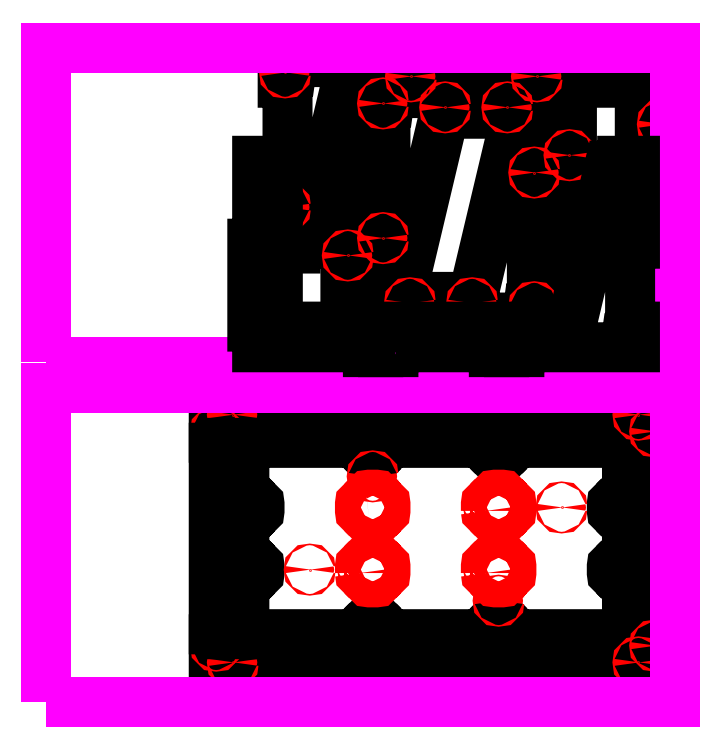
<metadata>
{"format":"dxf","ext":"dxf","renderer":"ezdxf+matplotlib","layout":"modelspace","background":"white","min_lineweight":24,"dpi":150}
</metadata>
<code>
0
SECTION
2
ENTITIES
0
LWPOLYLINE
8
CUT_THRU
90
       64
70
     1
43
0
10
270.4
20
97.75
10
256
20
97.75
42
0.4142
10
255.8
20
97.59
42
-1
10
255.5
20
97.59
10
255.5
20
98.49
10
253.9
20
98.49
10
253.9
20
97.01
42
0.4142
10
254.1
20
96.85
42
-1
10
254.1
20
96.54
10
253
20
96.54
42
-1
10
253
20
96.85
42
0.4142
10
253.2
20
97.01
10
253.2
20
98.49
10
251.6
20
98.49
10
251.6
20
97.59
42
-1
10
251.3
20
97.59
42
0.4142
10
251.2
20
97.75
10
234
20
97.75
10
234
20
94.59
10
234.9
20
94.59
42
-1
10
234.9
20
94.28
42
0.4142
10
234.7
20
94.12
10
234.7
20
82.4
42
0.4142
10
234.9
20
82.24
42
-1
10
234.9
20
81.93
10
234
20
81.93
10
234
20
69.27
10
235.9
20
69.27
10
235.9
20
70.17
42
-1
10
236.2
20
70.17
42
0.4142
10
236.4
20
70.01
10
237.9
20
70.01
10
243.7
20
94.59
10
288.5
20
94.59
10
288.5
20
70.01
10
290
20
70.01
42
0.4142
10
290.1
20
70.17
42
-1
10
290.4
20
70.17
10
290.4
20
69.27
10
291.7
20
69.27
10
291.7
20
81.47
42
0.4142
10
291.5
20
81.62
42
-1
10
291.5
20
81.93
10
292.4
20
81.93
10
292.4
20
94.59
10
291.5
20
94.59
42
-1
10
291.5
20
94.9
42
0.4142
10
291.7
20
95.06
10
291.7
20
97.75
10
275.2
20
97.75
42
0.4142
10
275.1
20
97.59
42
-1
10
274.7
20
97.59
10
274.7
20
98.49
10
273.2
20
98.49
10
273.2
20
97.01
42
0.4142
10
273.3
20
96.85
42
-1
10
273.3
20
96.54
10
272.3
20
96.54
42
-1
10
272.3
20
96.85
42
0.4142
10
272.4
20
97.01
10
272.4
20
98.49
10
270.8
20
98.49
10
270.8
20
97.59
42
-1
10
270.5
20
97.59
42
0.4142
0
LWPOLYLINE
8
CUT_THRU
90
       65
70
     1
43
0
10
244.3
20
87.21
10
244.3
20
75.02
42
0.4142
10
244.4
20
74.86
42
-1
10
244.4
20
74.55
10
243.6
20
74.55
10
243.6
20
61.89
10
244.4
20
61.89
42
-1
10
244.4
20
61.58
42
0.4142
10
244.3
20
61.43
10
244.3
20
58.74
10
251
20
58.74
42
0.4142
10
251.2
20
58.9
42
-1
10
251.5
20
58.9
10
251.5
20
58
10
253
20
58
10
253
20
59.48
42
0.4142
10
252.9
20
59.64
42
-1
10
252.9
20
59.95
10
253.9
20
59.95
42
-1
10
253.9
20
59.64
42
0.4142
10
253.8
20
59.48
10
253.8
20
58
10
255.4
20
58
10
255.4
20
58.9
42
-1
10
255.7
20
58.9
42
0.4142
10
255.8
20
58.74
10
260.5
20
58.74
42
0.4142
10
260.6
20
58.9
42
-1
10
261
20
58.9
10
261
20
58
10
262.5
20
58
10
262.5
20
59.48
42
0.4142
10
262.4
20
59.64
42
-1
10
262.4
20
59.95
10
263.4
20
59.95
42
-1
10
263.4
20
59.64
42
0.4142
10
263.3
20
59.48
10
263.3
20
58
10
264.8
20
58
10
264.8
20
58.9
42
-1
10
265.2
20
58.9
42
0.4142
10
265.3
20
58.74
10
272.8
20
58.74
10
272.8
20
61.89
10
271.9
20
61.89
42
-1
10
271.9
20
62.21
42
0.4142
10
272
20
62.36
10
272
20
74.09
42
0.4142
10
271.9
20
74.24
42
-1
10
271.9
20
74.55
10
272.8
20
74.55
10
272.8
20
87.21
10
270.8
20
87.21
10
270.8
20
86.31
42
-1
10
270.5
20
86.31
42
0.4142
10
270.3
20
86.47
10
268.9
20
86.47
10
263
20
61.89
10
247.4
20
61.89
10
247.4
20
86.47
10
246
20
86.47
42
0.4142
10
245.8
20
86.31
42
-1
10
245.5
20
86.31
10
245.5
20
87.21
10
244.3
20
87.21
0
LWPOLYLINE
8
CUT_THRU
90
       65
70
     1
43
0
10
248.9
20
93.01
10
248.9
20
89.86
10
249.8
20
89.86
42
-1
10
249.8
20
89.55
42
0.4142
10
249.7
20
89.39
10
249.7
20
77.67
42
0.4142
10
249.8
20
77.51
42
-1
10
249.8
20
77.2
10
248.9
20
77.2
10
248.9
20
64.54
10
250.9
20
64.54
10
250.9
20
65.44
42
-1
10
251.2
20
65.44
42
0.4142
10
251.3
20
65.28
10
252.8
20
65.28
10
258.7
20
89.86
10
274.2
20
89.86
10
274.2
20
65.28
10
275.7
20
65.28
42
0.4142
10
275.9
20
65.44
42
-1
10
276.2
20
65.44
10
276.2
20
64.54
10
277.4
20
64.54
10
277.4
20
76.73
42
0.4142
10
277.2
20
76.89
42
-1
10
277.2
20
77.2
10
278.1
20
77.2
10
278.1
20
89.86
10
277.2
20
89.86
42
-1
10
277.2
20
90.17
42
0.4142
10
277.4
20
90.33
10
277.4
20
93.01
10
270.7
20
93.01
42
0.4142
10
270.5
20
92.86
42
-1
10
270.2
20
92.86
10
270.2
20
93.75
10
268.6
20
93.75
10
268.6
20
92.27
42
0.4142
10
268.8
20
92.12
42
-1
10
268.8
20
91.81
10
267.7
20
91.81
42
-1
10
267.7
20
92.12
42
0.4142
10
267.9
20
92.27
10
267.9
20
93.75
10
266.3
20
93.75
10
266.3
20
92.86
42
-1
10
266
20
92.86
42
0.4142
10
265.9
20
93.01
10
261.2
20
93.01
42
0.4142
10
261
20
92.86
42
-1
10
260.7
20
92.86
10
260.7
20
93.75
10
259.2
20
93.75
10
259.2
20
92.27
42
0.4142
10
259.3
20
92.12
42
-1
10
259.3
20
91.81
10
258.3
20
91.81
42
-1
10
258.3
20
92.12
42
0.4142
10
258.4
20
92.27
10
258.4
20
93.75
10
256.8
20
93.75
10
256.8
20
92.86
42
-1
10
256.5
20
92.86
42
0.4142
10
256.4
20
93.01
10
248.9
20
93.01
0
LWPOLYLINE
8
CUT_THRU
90
       14
70
     1
43
0
10
224.2
20
9.616
10
223.4
20
9.616
10
223.4
20
7.669
10
224.3
20
7.669
42
-1
10
224.3
20
7.357
42
0.4142
10
224.2
20
7.202
10
224.2
20
6.462
10
224.9
20
6.462
42
0.4142
10
225.1
20
6.617
42
-1
10
225.4
20
6.617
10
225.4
20
5.722
10
227.3
20
5.722
10
227.3
20
6.462
10
224.2
20
9.616
0
LWPOLYLINE
8
CUT_THRU
90
       53
70
     1
43
0
10
230.9
20
8.876
42
0.4142
10
230.8
20
8.72
42
-1
10
230.4
20
8.72
10
230.4
20
9.616
10
228.1
20
9.616
10
228.1
20
7.669
10
229
20
7.669
42
-1
10
229
20
7.357
42
0.4142
10
228.9
20
7.202
10
228.9
20
5.722
10
247.3
20
5.722
10
247.3
20
7.202
42
0.4142
10
247.2
20
7.357
42
-1
10
247.2
20
7.669
10
248.2
20
7.669
42
-1
10
248.2
20
7.357
42
0.4142
10
248.1
20
7.202
10
248.1
20
5.722
10
266.6
20
5.722
10
266.6
20
7.202
42
0.4142
10
266.4
20
7.357
42
-1
10
266.4
20
7.669
10
267.5
20
7.669
42
-1
10
267.5
20
7.357
42
0.4142
10
267.3
20
7.202
10
267.3
20
5.722
10
285.8
20
5.722
10
285.8
20
7.202
42
0.4142
10
285.6
20
7.357
42
-1
10
285.6
20
7.669
10
286.5
20
7.669
10
286.5
20
9.616
10
284.2
20
9.616
10
284.2
20
8.72
42
-1
10
283.9
20
8.72
42
0.4142
10
283.8
20
8.876
10
269.4
20
8.876
42
0.4142
10
269.2
20
8.72
42
-1
10
268.9
20
8.72
10
268.9
20
9.616
10
265
20
9.616
10
265
20
8.72
42
-1
10
264.7
20
8.72
42
0.4142
10
264.5
20
8.876
10
250.1
20
8.876
42
0.4142
10
250
20
8.72
42
-1
10
249.7
20
8.72
10
249.7
20
9.616
10
245.8
20
9.616
10
245.8
20
8.72
42
-1
10
245.5
20
8.72
42
0.4142
10
245.3
20
8.876
10
230.9
20
8.876
42
0.4142
0
LWPOLYLINE
8
CUT_THRU
90
      133
70
     1
43
0
10
228.1
20
39.61
10
228.1
20
31.69
10
229
20
31.69
42
-1
10
229
20
31.38
42
0.4142
10
228.9
20
31.23
10
228.9
20
30.12
10
230
20
30.12
42
0.4142
10
230.1
20
30.27
42
-1
10
230.4
20
30.27
10
230.4
20
29.22
42
-1
10
230.1
20
29.22
42
0.4142
10
230
20
29.38
10
228.9
20
29.38
10
228.9
20
28.27
42
0.4142
10
229
20
28.11
42
-1
10
229
20
27.8
10
228.1
20
27.8
10
228.1
20
22.2
10
229
20
22.2
42
-1
10
229
20
21.89
42
0.4142
10
228.9
20
21.74
10
228.9
20
20.63
10
230
20
20.63
42
0.4142
10
230.1
20
20.78
42
-1
10
230.4
20
20.78
10
230.4
20
19.73
42
-1
10
230.1
20
19.73
42
0.4142
10
230
20
19.89
10
228.9
20
19.89
10
228.9
20
18.78
42
0.4142
10
229
20
18.62
42
-1
10
229
20
18.31
10
228.1
20
18.31
10
228.1
20
10.4
10
245.8
20
10.4
10
245.8
20
11.29
42
-1
10
246.1
20
11.29
42
0.4142
10
246.2
20
11.14
10
247.3
20
11.14
10
247.3
20
12.25
42
0.4142
10
247.2
20
12.4
42
-1
10
247.2
20
12.71
10
248.2
20
12.71
42
-1
10
248.2
20
12.4
42
0.4142
10
248.1
20
12.25
10
248.1
20
11.14
10
249.2
20
11.14
42
0.4142
10
249.4
20
11.29
42
-1
10
249.7
20
11.29
10
249.7
20
10.4
10
265
20
10.4
10
265
20
11.29
42
-1
10
265.3
20
11.29
42
0.4142
10
265.5
20
11.14
10
266.6
20
11.14
10
266.6
20
12.25
42
0.4142
10
266.4
20
12.4
42
-1
10
266.4
20
12.71
10
267.5
20
12.71
42
-1
10
267.5
20
12.4
42
0.4142
10
267.3
20
12.25
10
267.3
20
11.14
10
268.4
20
11.14
42
0.4142
10
268.6
20
11.29
42
-1
10
268.9
20
11.29
10
268.9
20
10.4
10
286.5
20
10.4
10
286.5
20
18.31
10
285.6
20
18.31
42
-1
10
285.6
20
18.62
42
0.4142
10
285.8
20
18.78
10
285.8
20
19.89
10
284.7
20
19.89
42
0.4142
10
284.5
20
19.73
42
-1
10
284.2
20
19.73
10
284.2
20
20.78
42
-1
10
284.5
20
20.78
42
0.4142
10
284.7
20
20.63
10
285.8
20
20.63
10
285.8
20
21.74
42
0.4142
10
285.6
20
21.89
42
-1
10
285.6
20
22.2
10
286.5
20
22.2
10
286.5
20
27.8
10
285.6
20
27.8
42
-1
10
285.6
20
28.11
42
0.4142
10
285.8
20
28.27
10
285.8
20
29.38
10
284.7
20
29.38
42
0.4142
10
284.5
20
29.22
42
-1
10
284.2
20
29.22
10
284.2
20
30.27
42
-1
10
284.5
20
30.27
42
0.4142
10
284.7
20
30.12
10
285.8
20
30.12
10
285.8
20
31.23
42
0.4142
10
285.6
20
31.38
42
-1
10
285.6
20
31.69
10
286.5
20
31.69
10
286.5
20
39.61
10
268.9
20
39.61
10
268.9
20
38.71
42
-1
10
268.6
20
38.71
42
0.4142
10
268.4
20
38.87
10
267.3
20
38.87
10
267.3
20
37.76
42
0.4142
10
267.5
20
37.6
42
-1
10
267.5
20
37.29
10
266.4
20
37.29
42
-1
10
266.4
20
37.6
42
0.4142
10
266.6
20
37.76
10
266.6
20
38.87
10
265.5
20
38.87
42
0.4142
10
265.3
20
38.71
42
-1
10
265
20
38.71
10
265
20
39.61
10
249.7
20
39.61
10
249.7
20
38.71
42
-1
10
249.4
20
38.71
42
0.4142
10
249.2
20
38.87
10
248.1
20
38.87
10
248.1
20
37.76
42
0.4142
10
248.2
20
37.6
42
-1
10
248.2
20
37.29
10
247.2
20
37.29
42
-1
10
247.2
20
37.6
42
0.4142
10
247.3
20
37.76
10
247.3
20
38.87
10
246.2
20
38.87
42
0.4142
10
246.1
20
38.71
42
-1
10
245.8
20
38.71
10
245.8
20
39.61
10
228.1
20
39.61
0
LWPOLYLINE
8
CUT_HOLE
90
       29
70
     1
43
0
10
245.8
20
19.73
10
245.8
20
20.78
42
-1
10
246.1
20
20.78
42
0.4142
10
246.2
20
20.63
10
247.3
20
20.63
10
247.3
20
21.74
42
0.4142
10
247.2
20
21.89
42
-1
10
247.2
20
22.2
10
248.2
20
22.2
42
-1
10
248.2
20
21.89
42
0.4142
10
248.1
20
21.74
10
248.1
20
20.63
10
249.2
20
20.63
42
0.4142
10
249.4
20
20.78
42
-1
10
249.7
20
20.78
10
249.7
20
19.73
42
-1
10
249.4
20
19.73
42
0.4142
10
249.2
20
19.89
10
248.1
20
19.89
10
248.1
20
18.78
42
0.4142
10
248.2
20
18.62
42
-1
10
248.2
20
18.31
10
247.2
20
18.31
42
-1
10
247.2
20
18.62
42
0.4142
10
247.3
20
18.78
10
247.3
20
19.89
10
246.2
20
19.89
42
0.4142
10
246.1
20
19.73
42
-1
10
245.8
20
19.73
0
LWPOLYLINE
8
CUT_HOLE
90
       29
70
     1
43
0
10
247.2
20
28.11
42
0.4142
10
247.3
20
28.27
10
247.3
20
29.38
10
246.2
20
29.38
42
0.4142
10
246.1
20
29.22
42
-1
10
245.8
20
29.22
10
245.8
20
30.27
42
-1
10
246.1
20
30.27
42
0.4142
10
246.2
20
30.12
10
247.3
20
30.12
10
247.3
20
31.23
42
0.4142
10
247.2
20
31.38
42
-1
10
247.2
20
31.69
10
248.2
20
31.69
42
-1
10
248.2
20
31.38
42
0.4142
10
248.1
20
31.23
10
248.1
20
30.12
10
249.2
20
30.12
42
0.4142
10
249.4
20
30.27
42
-1
10
249.7
20
30.27
10
249.7
20
29.22
42
-1
10
249.4
20
29.22
42
0.4142
10
249.2
20
29.38
10
248.1
20
29.38
10
248.1
20
28.27
42
0.4142
10
248.2
20
28.11
42
-1
10
248.2
20
27.8
10
247.2
20
27.8
42
-1
10
247.2
20
28.11
42
0.4142
0
LWPOLYLINE
8
CUT_HOLE
90
       29
70
     1
43
0
10
265
20
19.73
10
265
20
20.78
42
-1
10
265.3
20
20.78
42
0.4142
10
265.5
20
20.63
10
266.6
20
20.63
10
266.6
20
21.74
42
0.4142
10
266.4
20
21.89
42
-1
10
266.4
20
22.2
10
267.5
20
22.2
42
-1
10
267.5
20
21.89
42
0.4142
10
267.3
20
21.74
10
267.3
20
20.63
10
268.4
20
20.63
42
0.4142
10
268.6
20
20.78
42
-1
10
268.9
20
20.78
10
268.9
20
19.73
42
-1
10
268.6
20
19.73
42
0.4142
10
268.4
20
19.89
10
267.3
20
19.89
10
267.3
20
18.78
42
0.4142
10
267.5
20
18.62
42
-1
10
267.5
20
18.31
10
266.4
20
18.31
42
-1
10
266.4
20
18.62
42
0.4142
10
266.6
20
18.78
10
266.6
20
19.89
10
265.5
20
19.89
42
0.4142
10
265.3
20
19.73
42
-1
10
265
20
19.73
0
LWPOLYLINE
8
CUT_HOLE
90
       29
70
     1
43
0
10
265
20
29.22
10
265
20
30.27
42
-1
10
265.3
20
30.27
42
0.4142
10
265.5
20
30.12
10
266.6
20
30.12
10
266.6
20
31.23
42
0.4142
10
266.4
20
31.38
42
-1
10
266.4
20
31.69
10
267.5
20
31.69
42
-1
10
267.5
20
31.38
42
0.4142
10
267.3
20
31.23
10
267.3
20
30.12
10
268.4
20
30.12
42
0.4142
10
268.6
20
30.27
42
-1
10
268.9
20
30.27
10
268.9
20
29.22
42
-1
10
268.6
20
29.22
42
0.4142
10
268.4
20
29.38
10
267.3
20
29.38
10
267.3
20
28.27
42
0.4142
10
267.5
20
28.11
42
-1
10
267.5
20
27.8
10
266.4
20
27.8
42
-1
10
266.4
20
28.11
42
0.4142
10
266.6
20
28.27
10
266.6
20
29.38
10
265.5
20
29.38
42
0.4142
10
265.3
20
29.22
42
-1
10
265
20
29.22
0
LWPOLYLINE
8
CUT_THRU
90
       52
70
     1
43
0
10
288.1
20
32.16
42
0.4142
10
288.2
20
32
42
-1
10
288.2
20
31.69
10
287.3
20
31.69
10
287.3
20
30.12
10
288.8
20
30.12
42
0.4142
10
289
20
30.27
42
-1
10
289.3
20
30.27
10
289.3
20
29.22
42
-1
10
289
20
29.22
42
0.4142
10
288.8
20
29.38
10
287.3
20
29.38
10
287.3
20
27.8
10
288.2
20
27.8
42
-1
10
288.2
20
27.49
42
0.4142
10
288.1
20
27.33
10
288.1
20
22.67
42
0.4142
10
288.2
20
22.51
42
-1
10
288.2
20
22.2
10
287.3
20
22.2
10
287.3
20
20.63
10
288.8
20
20.63
42
0.4142
10
289
20
20.78
42
-1
10
289.3
20
20.78
10
289.3
20
19.73
42
-1
10
289
20
19.73
42
0.4142
10
288.8
20
19.89
10
287.3
20
19.89
10
287.3
20
18.31
10
288.2
20
18.31
42
-1
10
288.2
20
18
42
0.4142
10
288.1
20
17.84
10
288.1
20
13.18
42
0.4142
10
288.2
20
13.02
42
-1
10
288.2
20
12.71
10
287.3
20
12.71
10
287.3
20
10.4
10
289.3
20
10.4
10
289.3
20
11.29
42
-1
10
289.6
20
11.29
42
0.4142
10
289.7
20
11.14
10
291.2
20
11.14
10
291.2
20
38.87
10
289.7
20
38.87
42
0.4142
10
289.6
20
38.71
42
-1
10
289.3
20
38.71
10
289.3
20
39.61
10
287.3
20
39.61
10
287.3
20
37.29
10
288.2
20
37.29
42
-1
10
288.2
20
36.98
42
0.4142
10
288.1
20
36.82
0
LWPOLYLINE
8
CUT_THRU
90
       14
70
     1
43
0
10
287.3
20
6.462
10
287.3
20
5.722
10
289.3
20
5.722
10
289.3
20
6.617
42
-1
10
289.6
20
6.617
42
0.4142
10
289.7
20
6.462
10
290.5
20
6.462
10
290.5
20
7.202
42
0.4142
10
290.3
20
7.357
42
-1
10
290.3
20
7.669
10
291.2
20
7.669
10
291.2
20
9.616
10
290.5
20
9.616
10
287.3
20
6.462
0
LWPOLYLINE
8
CUT_THRU
90
       14
70
     1
43
0
10
290.3
20
42.33
42
-1
10
290.3
20
42.64
42
0.4142
10
290.5
20
42.8
10
290.5
20
43.54
10
289.7
20
43.54
42
0.4142
10
289.6
20
43.38
42
-1
10
289.3
20
43.38
10
289.3
20
44.28
10
287.3
20
44.28
10
287.3
20
43.54
10
290.5
20
40.38
10
291.2
20
40.38
10
291.2
20
42.33
10
290.3
20
42.33
42
-1
0
LWPOLYLINE
8
CUT_THRU
90
       53
70
     1
43
0
10
267.3
20
44.28
10
267.3
20
42.8
42
0.4142
10
267.5
20
42.64
42
-1
10
267.5
20
42.33
10
266.4
20
42.33
42
-1
10
266.4
20
42.64
42
0.4142
10
266.6
20
42.8
10
266.6
20
44.28
10
248.1
20
44.28
10
248.1
20
42.8
42
0.4142
10
248.2
20
42.64
42
-1
10
248.2
20
42.33
10
247.2
20
42.33
42
-1
10
247.2
20
42.64
42
0.4142
10
247.3
20
42.8
10
247.3
20
44.28
10
228.9
20
44.28
10
228.9
20
42.8
42
0.4142
10
229
20
42.64
42
-1
10
229
20
42.33
10
228.1
20
42.33
10
228.1
20
40.38
10
230.4
20
40.38
10
230.4
20
41.28
42
-1
10
230.8
20
41.28
42
0.4142
10
230.9
20
41.12
10
245.3
20
41.12
42
0.4142
10
245.5
20
41.28
42
-1
10
245.8
20
41.28
10
245.8
20
40.38
10
249.7
20
40.38
10
249.7
20
41.28
42
-1
10
250
20
41.28
42
0.4142
10
250.1
20
41.12
10
264.5
20
41.12
42
0.4142
10
264.7
20
41.28
42
-1
10
265
20
41.28
10
265
20
40.38
10
268.9
20
40.38
10
268.9
20
41.28
42
-1
10
269.2
20
41.28
42
0.4142
10
269.4
20
41.12
10
283.8
20
41.12
42
0.4142
10
283.9
20
41.28
42
-1
10
284.2
20
41.28
10
284.2
20
40.38
10
286.5
20
40.38
10
286.5
20
42.33
10
285.6
20
42.33
42
-1
10
285.6
20
42.64
42
0.4142
10
285.8
20
42.8
10
285.8
20
44.28
10
267.3
20
44.28
0
LWPOLYLINE
8
CUT_THRU
90
       14
70
     1
43
0
10
225.1
20
43.38
42
1
10
225.4
20
43.38
10
225.4
20
44.28
10
227.3
20
44.28
10
227.3
20
43.54
10
224.2
20
40.38
10
223.4
20
40.38
10
223.4
20
42.33
10
224.3
20
42.33
42
1
10
224.3
20
42.64
42
-0.4142
10
224.2
20
42.8
10
224.2
20
43.54
10
224.9
20
43.54
42
-0.4142
10
225.1
20
43.38
42
1
0
INSERT
8
CUT_HOLE
2
FASTENER
10
223.8
20
41.36
30
0
50
90
0
INSERT
8
CUT_HOLE
2
FASTENER
10
226.4
20
43.91
30
0
50
90
0
INSERT
8
CUT_HOLE
2
FASTENER
10
223.8
20
8.643
30
0
50
90
0
INSERT
8
CUT_HOLE
2
FASTENER
10
226.4
20
6.092
30
0
50
90
0
INSERT
8
CUT_HOLE
2
FASTENER
10
290.8
20
41.36
30
0
50
90
0
INSERT
8
CUT_HOLE
2
FASTENER
10
288.3
20
43.91
30
0
50
90
0
INSERT
8
CUT_HOLE
2
FASTENER
10
276.6
20
29.75
30
0
50
90
0
INSERT
8
CUT_HOLE
2
FASTENER
10
266.9
20
15.51
30
0
50
90
0
INSERT
8
CUT_HOLE
2
FASTENER
10
288.3
20
6.092
30
0
50
90
0
INSERT
8
CUT_HOLE
2
FASTENER
10
290.8
20
8.643
30
0
50
90
0
INSERT
8
CUT_HOLE
2
FASTENER
10
247.7
20
34.49
30
0
50
90
0
INSERT
8
CUT_HOLE
2
FASTENER
10
238.1
20
20.26
30
0
50
90
0
INSERT
8
CUT_HOLE
2
FASTENER
10
287.4
20
55.78
30
0
50
90
0
INSERT
8
CUT_HOLE
2
FASTENER
10
287.4
20
76.34
30
0
50
90
0
INSERT
8
CUT_HOLE
2
FASTENER
10
292
20
88.26
30
0
50
90
0
INSERT
8
CUT_HOLE
2
FASTENER
10
277.8
20
83.53
30
0
50
90
0
INSERT
8
CUT_HOLE
2
FASTENER
10
272.4
20
80.88
30
0
50
90
0
INSERT
8
CUT_HOLE
2
FASTENER
10
272.8
20
95.56
30
0
50
90
0
INSERT
8
CUT_HOLE
2
FASTENER
10
268.3
20
90.83
30
0
50
90
0
INSERT
8
CUT_HOLE
2
FASTENER
10
258.8
20
90.83
30
0
50
90
0
INSERT
8
CUT_HOLE
2
FASTENER
10
253.6
20
95.56
30
0
50
90
0
INSERT
8
CUT_HOLE
2
FASTENER
10
249.3
20
91.44
30
0
50
90
0
INSERT
8
CUT_HOLE
2
FASTENER
10
249.3
20
70.87
30
0
50
90
0
INSERT
8
CUT_HOLE
2
FASTENER
10
243.9
20
68.22
30
0
50
90
0
INSERT
8
CUT_HOLE
2
FASTENER
10
248.9
20
56.38
30
0
50
90
0
INSERT
8
CUT_HOLE
2
FASTENER
10
253.4
20
60.92
30
0
50
90
0
INSERT
8
CUT_HOLE
2
FASTENER
10
262.9
20
60.92
30
0
50
90
0
INSERT
8
CUT_HOLE
2
FASTENER
10
268.2
20
56.38
30
0
50
90
0
INSERT
8
CUT_HOLE
2
FASTENER
10
272.4
20
60.32
30
0
50
90
0
INSERT
8
CUT_HOLE
2
FASTENER
10
229.7
20
63.69
30
0
50
90
0
INSERT
8
CUT_HOLE
2
FASTENER
10
234.3
20
75.6
30
0
50
90
0
INSERT
8
CUT_HOLE
2
FASTENER
10
234.3
20
96.17
30
0
50
90
0
LWPOLYLINE
8
000_NOTES
90
        4
70
     1
43
0
10
197.9
20
51.94
10
293.9
20
51.94
10
293.9
20
99.94
10
197.9
20
99.94
0
LWPOLYLINE
8
000_NOTES
90
        4
70
     1
43
0
10
197.9
20
0
10
293.9
20
0
10
293.9
20
48
10
197.9
20
48
0
LWPOLYLINE
8
CUT_THRU
90
       64
70
     1
43
0
10
251.3
20
54.2
10
265.7
20
54.2
42
0.4142
10
265.9
20
54.36
42
-1
10
266.2
20
54.36
10
266.2
20
53.46
10
267.8
20
53.46
10
267.8
20
54.94
42
0.4142
10
267.6
20
55.1
42
-1
10
267.6
20
55.41
10
268.7
20
55.41
42
-1
10
268.7
20
55.1
42
0.4142
10
268.5
20
54.94
10
268.5
20
53.46
10
270.1
20
53.46
10
270.1
20
54.36
42
-1
10
270.4
20
54.36
42
0.4142
10
270.6
20
54.2
10
287.8
20
54.2
10
287.8
20
57.36
10
286.9
20
57.36
42
-1
10
286.9
20
57.67
42
0.4142
10
287
20
57.82
10
287
20
69.55
42
0.4142
10
286.9
20
69.7
42
-1
10
286.9
20
70.01
10
287.8
20
70.01
10
287.8
20
82.67
10
285.8
20
82.67
10
285.8
20
81.78
42
-1
10
285.5
20
81.78
42
0.4142
10
285.3
20
81.93
10
283.9
20
81.93
10
278
20
57.36
10
233.2
20
57.36
10
233.2
20
81.93
10
231.8
20
81.93
42
0.4142
10
231.6
20
81.78
42
-1
10
231.3
20
81.78
10
231.3
20
82.67
10
230.1
20
82.67
10
230.1
20
70.48
42
0.4142
10
230.2
20
70.33
42
-1
10
230.2
20
70.01
10
229.3
20
70.01
10
229.3
20
57.36
10
230.2
20
57.36
42
-1
10
230.2
20
57.05
42
0.4142
10
230.1
20
56.89
10
230.1
20
54.2
10
246.5
20
54.2
42
0.4142
10
246.7
20
54.36
42
-1
10
247
20
54.36
10
247
20
53.46
10
248.6
20
53.46
10
248.6
20
54.94
42
0.4142
10
248.4
20
55.1
42
-1
10
248.4
20
55.41
10
249.5
20
55.41
42
-1
10
249.5
20
55.1
42
0.4142
10
249.3
20
54.94
10
249.3
20
53.46
10
250.9
20
53.46
10
250.9
20
54.36
42
-1
10
251.2
20
54.36
42
0.4142
0
LWPOLYLINE
8
CUT_THRU
90
       52
70
     1
43
0
10
226.6
20
32.16
42
-0.4142
10
226.4
20
32
42
1
10
226.4
20
31.69
10
227.3
20
31.69
10
227.3
20
30.12
10
225.9
20
30.12
42
-0.4142
10
225.7
20
30.27
42
1
10
225.4
20
30.27
10
225.4
20
29.22
42
1
10
225.7
20
29.22
42
-0.4142
10
225.9
20
29.38
10
227.3
20
29.38
10
227.3
20
27.8
10
226.4
20
27.8
42
1
10
226.4
20
27.49
42
-0.4142
10
226.6
20
27.33
10
226.6
20
22.67
42
-0.4142
10
226.4
20
22.51
42
1
10
226.4
20
22.2
10
227.3
20
22.2
10
227.3
20
20.63
10
225.9
20
20.63
42
-0.4142
10
225.7
20
20.78
42
1
10
225.4
20
20.78
10
225.4
20
19.73
42
1
10
225.7
20
19.73
42
-0.4142
10
225.9
20
19.89
10
227.3
20
19.89
10
227.3
20
18.31
10
226.4
20
18.31
42
1
10
226.4
20
18
42
-0.4142
10
226.6
20
17.84
10
226.6
20
13.18
42
-0.4142
10
226.4
20
13.02
42
1
10
226.4
20
12.71
10
227.3
20
12.71
10
227.3
20
10.4
10
225.4
20
10.4
10
225.4
20
11.29
42
1
10
225.1
20
11.29
42
-0.4142
10
224.9
20
11.14
10
223.4
20
11.14
10
223.4
20
38.87
10
224.9
20
38.87
42
-0.4142
10
225.1
20
38.71
42
1
10
225.4
20
38.71
10
225.4
20
39.61
10
227.3
20
39.61
10
227.3
20
37.29
10
226.4
20
37.29
42
1
10
226.4
20
36.98
42
-0.4142
10
226.6
20
36.82
0
ENDSEC
0
EOF

</code>
